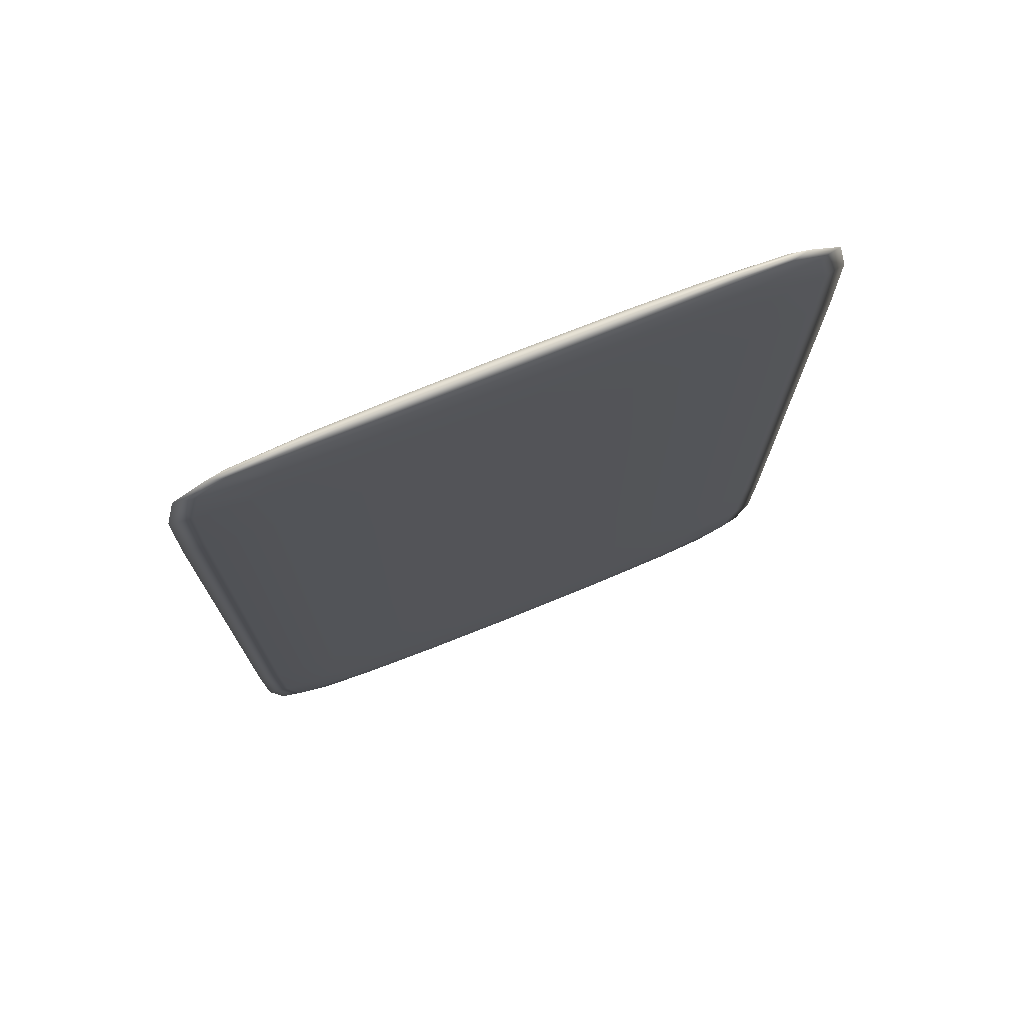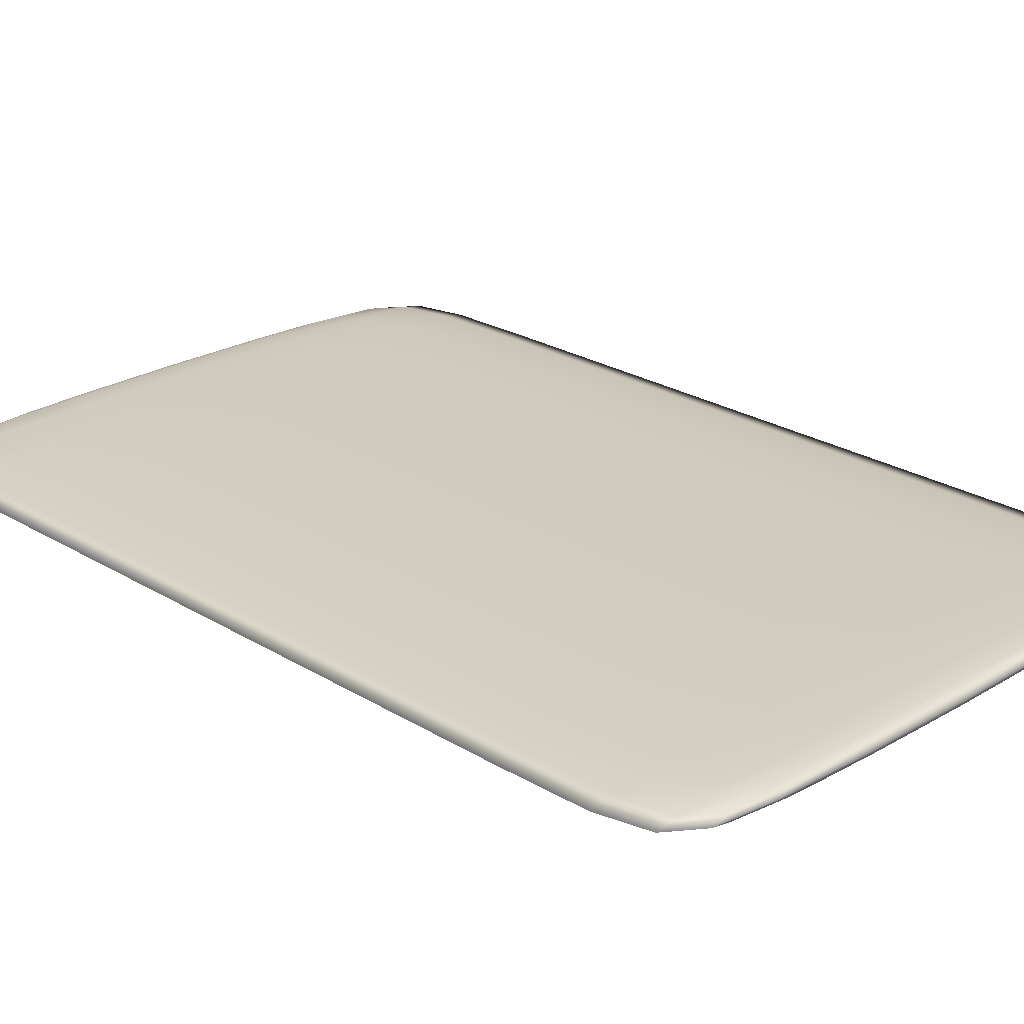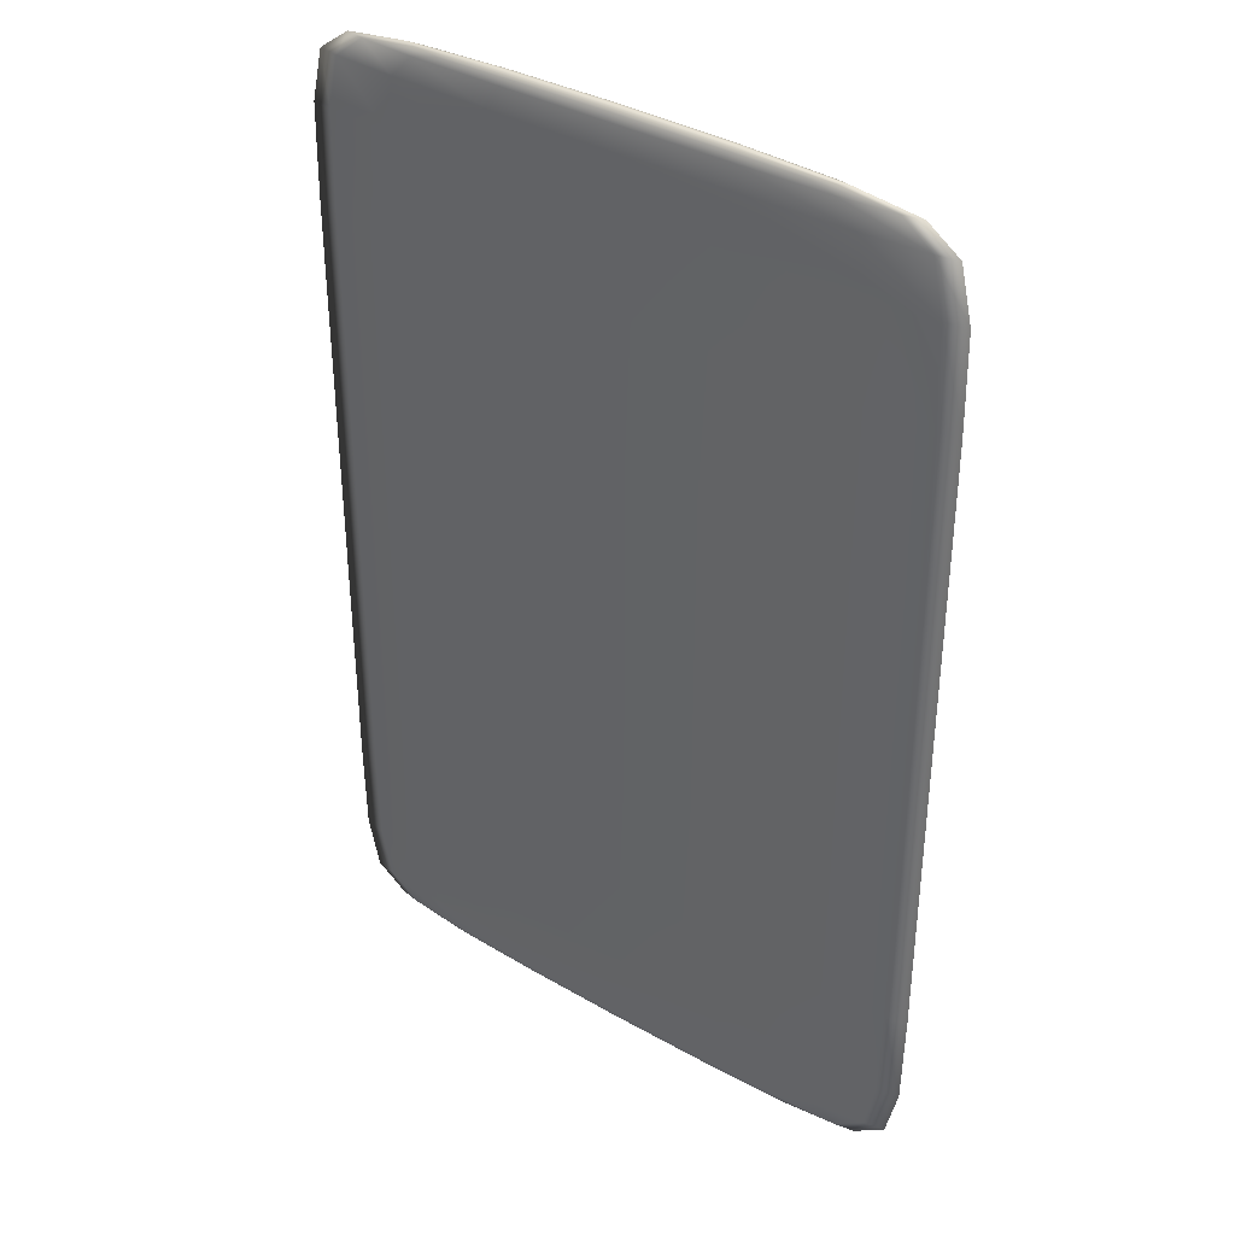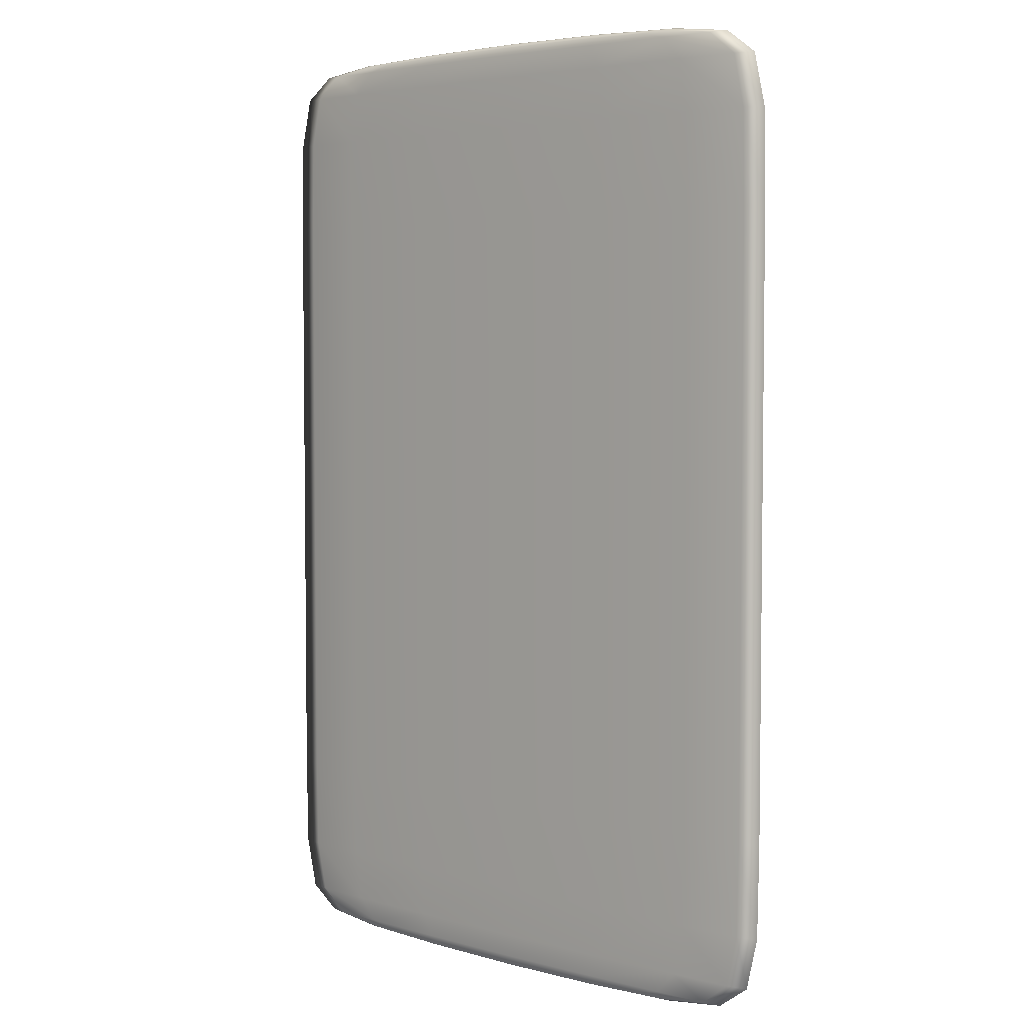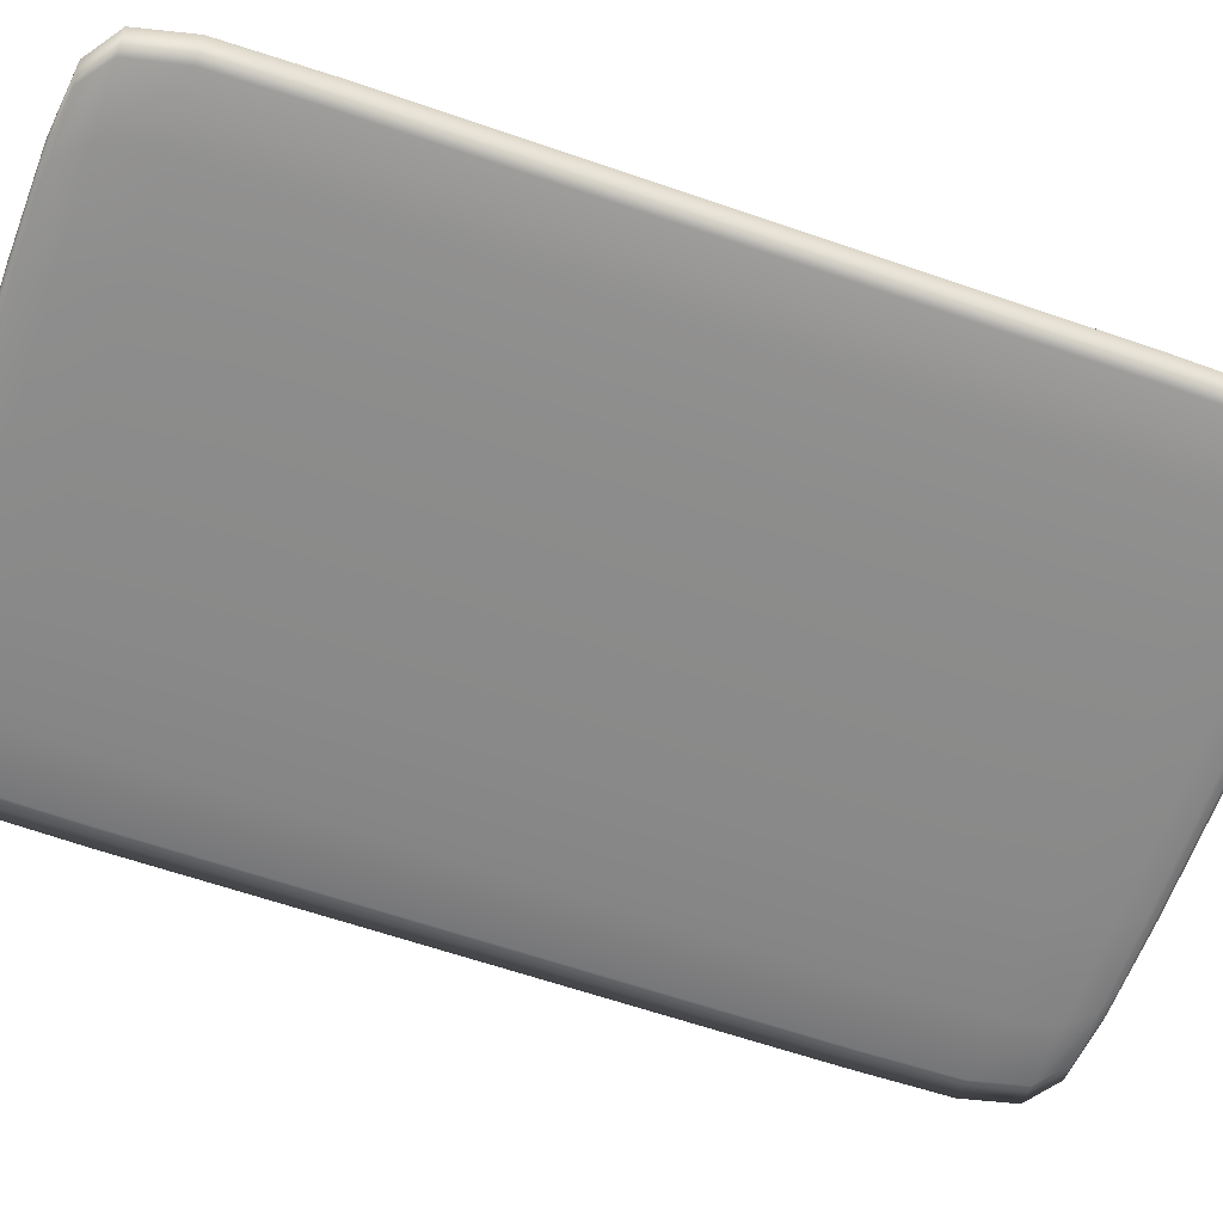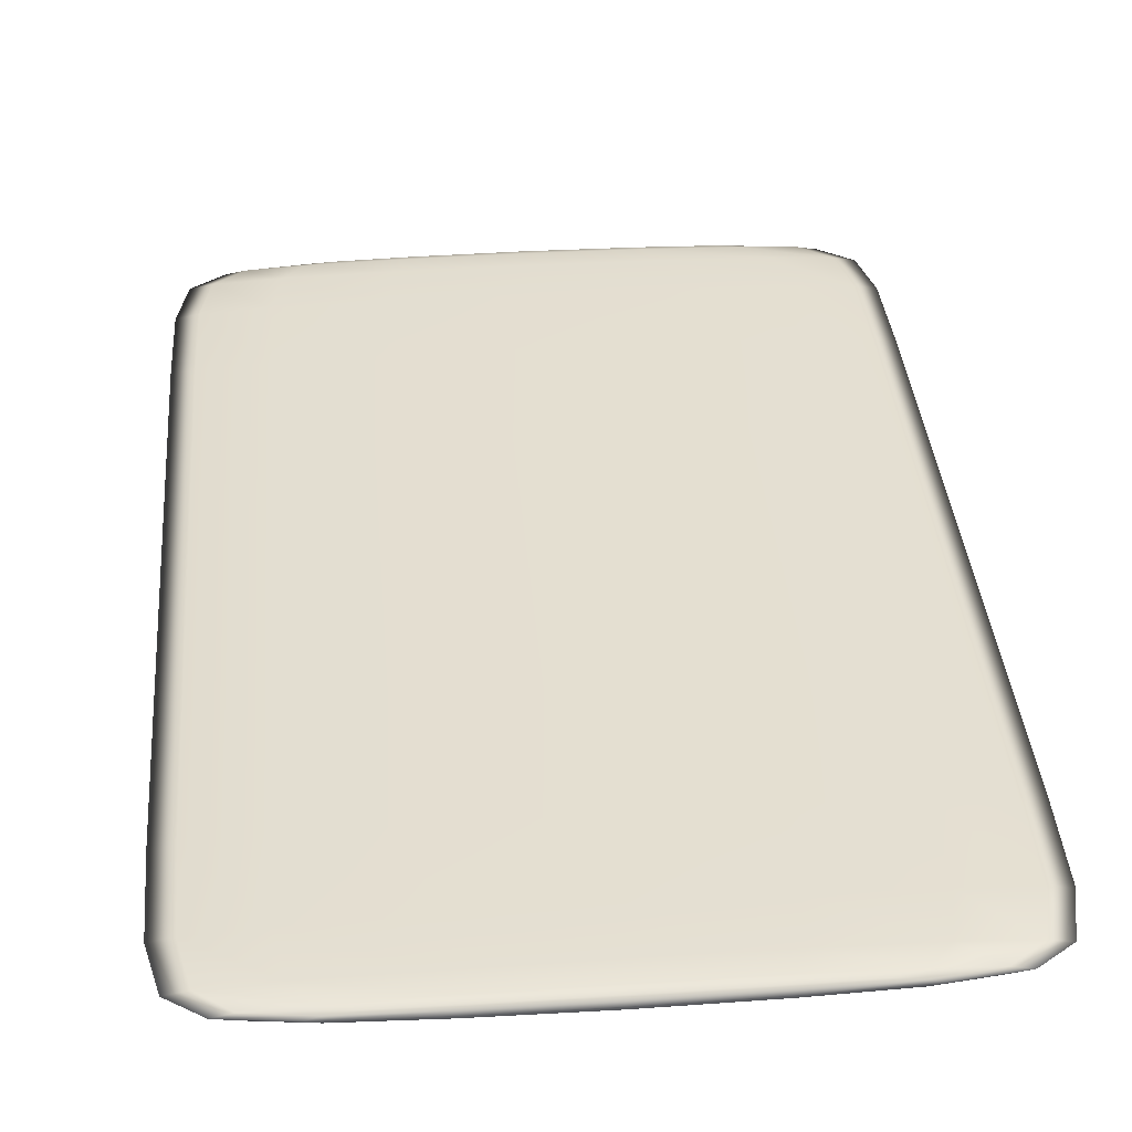
<metadata>
{"format":"obj","ext":"obj","renderer":"f3d","projection":"perspective","resolution":1024,"background":"white","views":[{"elev":74.8,"azim":158.0,"up":"+Z"},{"elev":24.2,"azim":135.4,"up":"+Y"},{"elev":36.5,"azim":-143.3,"up":"+Z"},{"elev":4.4,"azim":41.7,"up":"+Z"},{"elev":-63.8,"azim":-109.1,"up":"+Y"},{"elev":36.6,"azim":175.2,"up":"+Y"}]}
</metadata>
<code>
o carpet
v 0.5743 0.04337 1.306
v 0.5743 0.04337 -1.331
v -0.385 0.04337 1.306
v -0.385 0.04337 -1.331
v -0.385 0.0739 1.306
v 0.5743 0.0739 1.306
v 0.5743 0.0739 -1.331
v -0.385 0.0739 -1.331
v 0.7342 0.03828 0.8315
v 0.7342 0.03828 -0.8566
v -0.5449 0.03828 -0.8566
v -0.5449 0.03828 0.8315
v 0.7342 0.07899 -0.8566
v 0.7342 0.07899 0.8315
v -0.5449 0.07899 0.8315
v -0.5449 0.07899 -0.8566
v -0.1899 0.04114 1.31
v 0.09466 0.04002 1.312
v 0.3792 0.04114 1.31
v 0.3792 0.04114 -1.335
v 0.09466 0.04002 -1.337
v -0.1899 0.04114 -1.335
v -0.1899 0.07613 1.31
v 0.09466 0.07725 1.312
v 0.3792 0.07613 1.31
v 0.3792 0.07613 -1.335
v 0.09466 0.07725 -1.337
v -0.1899 0.07613 -1.335
v -0.455 0.04958 1.31
v -0.4901 0.05864 1.312
v -0.455 0.06769 1.31
v -0.455 0.06769 -1.335
v -0.4901 0.05864 -1.337
v -0.455 0.04958 -1.335
v 0.6443 0.04958 -1.335
v 0.6794 0.05864 -1.337
v 0.6443 0.06769 -1.335
v 0.6443 0.06769 1.31
v 0.6794 0.05864 1.312
v 0.6443 0.04958 1.31
v 0.7342 0.03828 0.4465
v 0.7342 0.03828 -0.0126
v 0.7342 0.03828 -0.4717
v 0.9141 0.0475 -0.8566
v 0.974 0.05864 -0.8566
v 0.9141 0.06977 -0.8566
v 0.7342 0.07899 -0.4717
v 0.7342 0.07899 -0.0126
v 0.7342 0.07899 0.4465
v 0.9141 0.06977 0.8315
v 0.974 0.05864 0.8315
v 0.9141 0.0475 0.8315
v -0.5449 0.03828 -0.4717
v -0.5449 0.03828 -0.0126
v -0.5449 0.03828 0.4465
v -0.7247 0.0475 0.8315
v -0.7847 0.05864 0.8315
v -0.7247 0.06977 0.8315
v -0.5449 0.07899 0.4465
v -0.5449 0.07899 -0.0126
v -0.5449 0.07899 -0.4717
v -0.7247 0.06977 -0.8566
v -0.7847 0.05864 -0.8566
v -0.7247 0.0475 -0.8566
v 0.4444 0.08472 -0.8566
v 0.09466 0.08662 -0.8566
v -0.2551 0.08472 -0.8566
v -0.2551 0.08472 0.8315
v 0.09466 0.08662 0.8315
v 0.4444 0.08472 0.8315
v -0.2551 0.03256 -0.8566
v 0.09466 0.03065 -0.8566
v 0.4444 0.03256 -0.8566
v 0.4444 0.03256 0.8315
v 0.09466 0.03065 0.8315
v -0.2551 0.03256 0.8315
v 0.7308 0.03839 -1.111
v 0.7068 0.03915 -1.252
v 0.6477 0.04103 -1.314
v 0.6477 0.07624 -1.314
v 0.7068 0.07812 -1.252
v 0.7308 0.07888 -1.111
v 0.7308 0.03839 1.086
v 0.7068 0.03915 1.227
v 0.6477 0.04103 1.289
v -0.4584 0.04103 1.289
v -0.5175 0.03915 1.227
v -0.5414 0.03839 1.086
v 0.7308 0.07888 1.086
v 0.7068 0.07812 1.227
v 0.6477 0.07624 1.289
v -0.5414 0.03839 -1.111
v -0.5175 0.03915 -1.252
v -0.4584 0.04103 -1.314
v -0.4584 0.07624 1.289
v -0.5175 0.07812 1.227
v -0.5414 0.07888 1.086
v -0.5414 0.07888 -1.111
v -0.5175 0.07812 -1.252
v -0.4584 0.07624 -1.314
v -0.7204 0.04756 1.086
v -0.69 0.04798 1.227
v -0.609 0.04892 1.29
v -0.7801 0.05864 1.086
v -0.7477 0.05864 1.227
v -0.66 0.05864 1.291
v -0.7204 0.06971 1.086
v -0.69 0.06929 1.227
v -0.609 0.06835 1.29
v 0.3998 0.08103 1.29
v 0.4293 0.08361 1.227
v 0.4425 0.08458 1.086
v 0.09466 0.08266 1.291
v 0.09466 0.08545 1.227
v 0.09466 0.08648 1.086
v -0.2105 0.08103 1.29
v -0.24 0.08361 1.227
v -0.2532 0.08458 1.086
v -0.609 0.04892 -1.315
v -0.69 0.04798 -1.252
v -0.7204 0.04756 -1.111
v -0.66 0.05864 -1.316
v -0.7477 0.05864 -1.253
v -0.7801 0.05864 -1.111
v -0.609 0.06835 -1.315
v -0.69 0.06929 -1.252
v -0.7204 0.06971 -1.111
v 0.3998 0.03624 1.29
v 0.09466 0.03462 1.291
v -0.2105 0.03624 1.29
v 0.4293 0.03366 1.227
v 0.09466 0.03182 1.227
v -0.24 0.03366 1.227
v 0.4425 0.03269 1.086
v 0.09466 0.03079 1.086
v -0.2532 0.03269 1.086
v 0.398 0.04898 -1.343
v 0.09466 0.04846 -1.346
v -0.2086 0.04898 -1.343
v 0.4142 0.05864 -1.346
v 0.09466 0.05864 -1.349
v -0.2249 0.05864 -1.346
v 0.398 0.06829 -1.343
v 0.09466 0.06881 -1.346
v -0.2086 0.06829 -1.343
v -0.2086 0.04898 1.318
v 0.09466 0.04846 1.321
v 0.398 0.04898 1.318
v -0.2249 0.05864 1.321
v 0.09466 0.05864 1.324
v 0.4142 0.05864 1.321
v -0.2086 0.06829 1.318
v 0.09466 0.06881 1.321
v 0.398 0.06829 1.318
v 0.4425 0.03269 -1.111
v 0.09466 0.03079 -1.111
v -0.2532 0.03269 -1.111
v 0.4293 0.03366 -1.252
v 0.09466 0.03182 -1.253
v -0.24 0.03366 -1.252
v 0.3998 0.03624 -1.315
v 0.09466 0.03462 -1.316
v -0.2105 0.03624 -1.315
v 0.4425 0.08458 -1.111
v 0.4293 0.08361 -1.252
v 0.3998 0.08103 -1.315
v 0.09466 0.08648 -1.111
v 0.09466 0.08545 -1.253
v 0.09466 0.08266 -1.316
v -0.2532 0.08458 -1.111
v -0.24 0.08361 -1.252
v -0.2105 0.08103 -1.315
v 0.7983 0.04892 1.29
v 0.8794 0.04798 1.227
v 0.9097 0.04756 1.086
v 0.8493 0.05864 1.291
v 0.937 0.05864 1.227
v 0.9694 0.05864 1.086
v 0.7983 0.06835 1.29
v 0.8794 0.06929 1.227
v 0.9097 0.06971 1.086
v 0.9141 0.0475 -0.4717
v 0.974 0.05864 -0.4717
v 0.9141 0.06977 -0.4717
v 0.9141 0.0475 -0.0126
v 0.974 0.05864 -0.0126
v 0.9141 0.06977 -0.0126
v 0.9141 0.0475 0.4465
v 0.974 0.05864 0.4465
v 0.9141 0.06977 0.4465
v -0.7247 0.0475 0.4465
v -0.7847 0.05864 0.4465
v -0.7247 0.06977 0.4465
v -0.7247 0.0475 -0.0126
v -0.7847 0.05864 -0.0126
v -0.7247 0.06977 -0.0126
v -0.7247 0.0475 -0.4717
v -0.7847 0.05864 -0.4717
v -0.7247 0.06977 -0.4717
v 0.4444 0.08472 -0.4717
v 0.09466 0.08662 -0.4717
v -0.2551 0.08472 -0.4717
v 0.4444 0.08472 -0.0126
v 0.09466 0.08662 -0.0126
v -0.2551 0.08472 -0.0126
v 0.4444 0.08472 0.4465
v 0.09466 0.08662 0.4465
v -0.2551 0.08472 0.4465
v -0.2551 0.03256 -0.4717
v 0.09466 0.03065 -0.4717
v 0.4444 0.03256 -0.4717
v -0.2551 0.03256 -0.0126
v 0.09466 0.03065 -0.0126
v 0.4444 0.03256 -0.0126
v -0.2551 0.03256 0.4465
v 0.09466 0.03065 0.4465
v 0.4444 0.03256 0.4465
v 0.9097 0.04756 -1.111
v 0.8794 0.04798 -1.252
v 0.7983 0.04892 -1.315
v 0.9694 0.05864 -1.111
v 0.937 0.05864 -1.253
v 0.8493 0.05864 -1.316
v 0.9097 0.06971 -1.111
v 0.8794 0.06929 -1.252
v 0.7983 0.06835 -1.315
f 101 102 105 104
f 102 103 106 105
f 104 105 108 107
f 105 106 109 108
f 12 88 101 56
f 88 87 102 101
f 87 86 103 102
f 86 3 29 103
f 103 29 30 106
f 106 30 31 109
f 109 31 5 95
f 108 109 95 96
f 107 108 96 97
f 58 107 97 15
f 57 104 107 58
f 56 101 104 57
f 110 111 114 113
f 111 112 115 114
f 113 114 117 116
f 114 115 118 117
f 6 91 110 25
f 91 90 111 110
f 90 89 112 111
f 89 14 70 112
f 112 70 69 115
f 115 69 68 118
f 118 68 15 97
f 117 118 97 96
f 116 117 96 95
f 23 116 95 5
f 24 113 116 23
f 25 110 113 24
f 119 120 123 122
f 120 121 124 123
f 122 123 126 125
f 123 124 127 126
f 4 94 119 34
f 94 93 120 119
f 93 92 121 120
f 92 11 64 121
f 121 64 63 124
f 124 63 62 127
f 127 62 16 98
f 126 127 98 99
f 125 126 99 100
f 32 125 100 8
f 33 122 125 32
f 34 119 122 33
f 128 129 132 131
f 129 130 133 132
f 131 132 135 134
f 132 133 136 135
f 1 19 128 85
f 19 18 129 128
f 18 17 130 129
f 17 3 86 130
f 130 86 87 133
f 133 87 88 136
f 136 88 12 76
f 135 136 76 75
f 134 135 75 74
f 83 134 74 9
f 84 131 134 83
f 85 128 131 84
f 137 138 141 140
f 138 139 142 141
f 140 141 144 143
f 141 142 145 144
f 2 20 137 35
f 20 21 138 137
f 21 22 139 138
f 22 4 34 139
f 139 34 33 142
f 142 33 32 145
f 145 32 8 28
f 144 145 28 27
f 143 144 27 26
f 37 143 26 7
f 36 140 143 37
f 35 137 140 36
f 146 147 150 149
f 147 148 151 150
f 149 150 153 152
f 150 151 154 153
f 3 17 146 29
f 17 18 147 146
f 18 19 148 147
f 19 1 40 148
f 148 40 39 151
f 151 39 38 154
f 154 38 6 25
f 153 154 25 24
f 152 153 24 23
f 31 152 23 5
f 30 149 152 31
f 29 146 149 30
f 155 156 159 158
f 156 157 160 159
f 158 159 162 161
f 159 160 163 162
f 10 73 155 77
f 73 72 156 155
f 72 71 157 156
f 71 11 92 157
f 157 92 93 160
f 160 93 94 163
f 163 94 4 22
f 162 163 22 21
f 161 162 21 20
f 79 161 20 2
f 78 158 161 79
f 77 155 158 78
f 164 165 168 167
f 165 166 169 168
f 167 168 171 170
f 168 169 172 171
f 13 82 164 65
f 82 81 165 164
f 81 80 166 165
f 80 7 26 166
f 166 26 27 169
f 169 27 28 172
f 172 28 8 100
f 171 172 100 99
f 170 171 99 98
f 67 170 98 16
f 66 167 170 67
f 65 164 167 66
f 173 174 177 176
f 174 175 178 177
f 176 177 180 179
f 177 178 181 180
f 1 85 173 40
f 85 84 174 173
f 84 83 175 174
f 83 9 52 175
f 175 52 51 178
f 178 51 50 181
f 181 50 14 89
f 180 181 89 90
f 179 180 90 91
f 38 179 91 6
f 39 176 179 38
f 40 173 176 39
f 182 183 186 185
f 183 184 187 186
f 185 186 189 188
f 186 187 190 189
f 10 44 182 43
f 44 45 183 182
f 45 46 184 183
f 46 13 47 184
f 184 47 48 187
f 187 48 49 190
f 190 49 14 50
f 189 190 50 51
f 188 189 51 52
f 41 188 52 9
f 42 185 188 41
f 43 182 185 42
f 191 192 195 194
f 192 193 196 195
f 194 195 198 197
f 195 196 199 198
f 12 56 191 55
f 56 57 192 191
f 57 58 193 192
f 58 15 59 193
f 193 59 60 196
f 196 60 61 199
f 199 61 16 62
f 198 199 62 63
f 197 198 63 64
f 53 197 64 11
f 54 194 197 53
f 55 191 194 54
f 200 201 204 203
f 201 202 205 204
f 203 204 207 206
f 204 205 208 207
f 13 65 200 47
f 65 66 201 200
f 66 67 202 201
f 67 16 61 202
f 202 61 60 205
f 205 60 59 208
f 208 59 15 68
f 207 208 68 69
f 206 207 69 70
f 49 206 70 14
f 48 203 206 49
f 47 200 203 48
f 209 210 213 212
f 210 211 214 213
f 212 213 216 215
f 213 214 217 216
f 11 71 209 53
f 71 72 210 209
f 72 73 211 210
f 73 10 43 211
f 211 43 42 214
f 214 42 41 217
f 217 41 9 74
f 216 217 74 75
f 215 216 75 76
f 55 215 76 12
f 54 212 215 55
f 53 209 212 54
f 218 219 222 221
f 219 220 223 222
f 221 222 225 224
f 222 223 226 225
f 10 77 218 44
f 77 78 219 218
f 78 79 220 219
f 79 2 35 220
f 220 35 36 223
f 223 36 37 226
f 226 37 7 80
f 225 226 80 81
f 224 225 81 82
f 46 224 82 13
f 45 221 224 46
f 44 218 221 45

</code>
